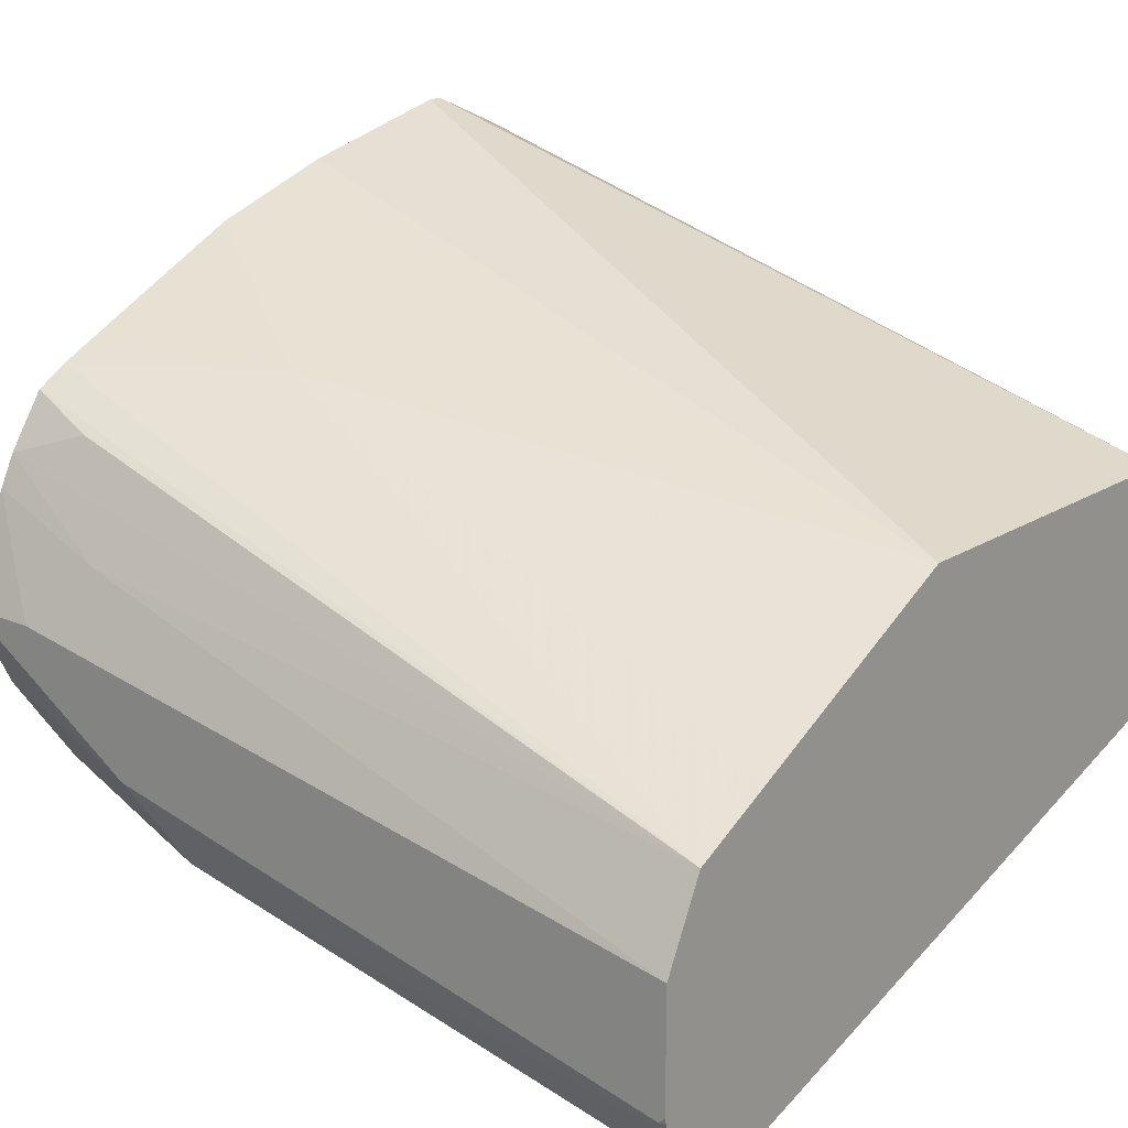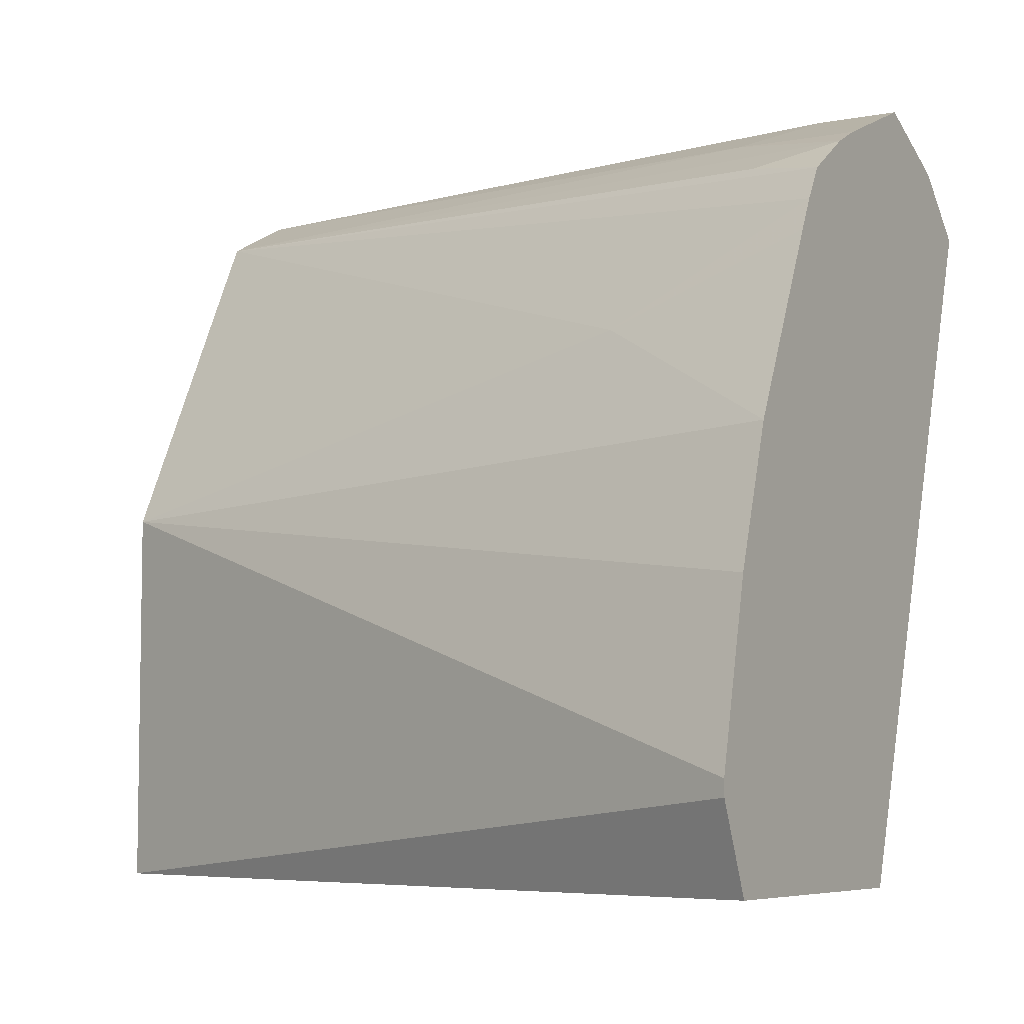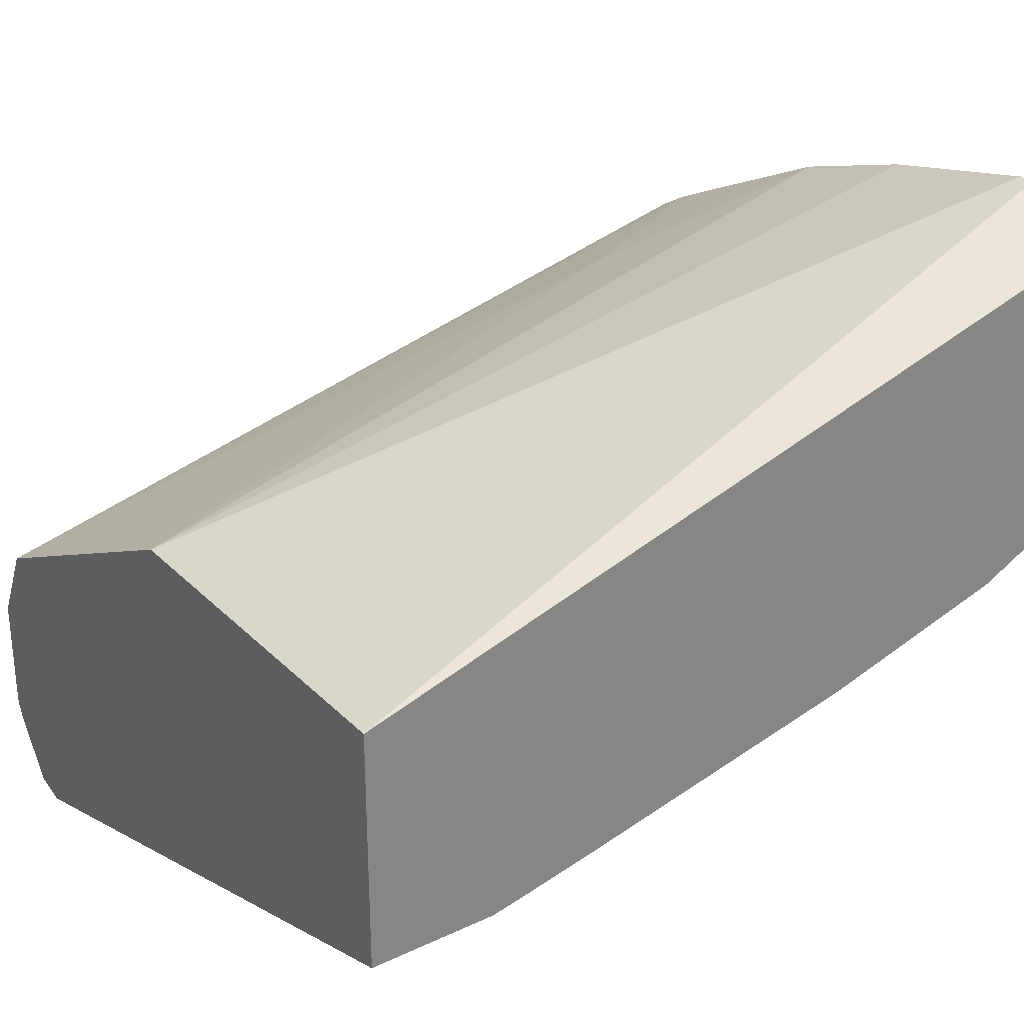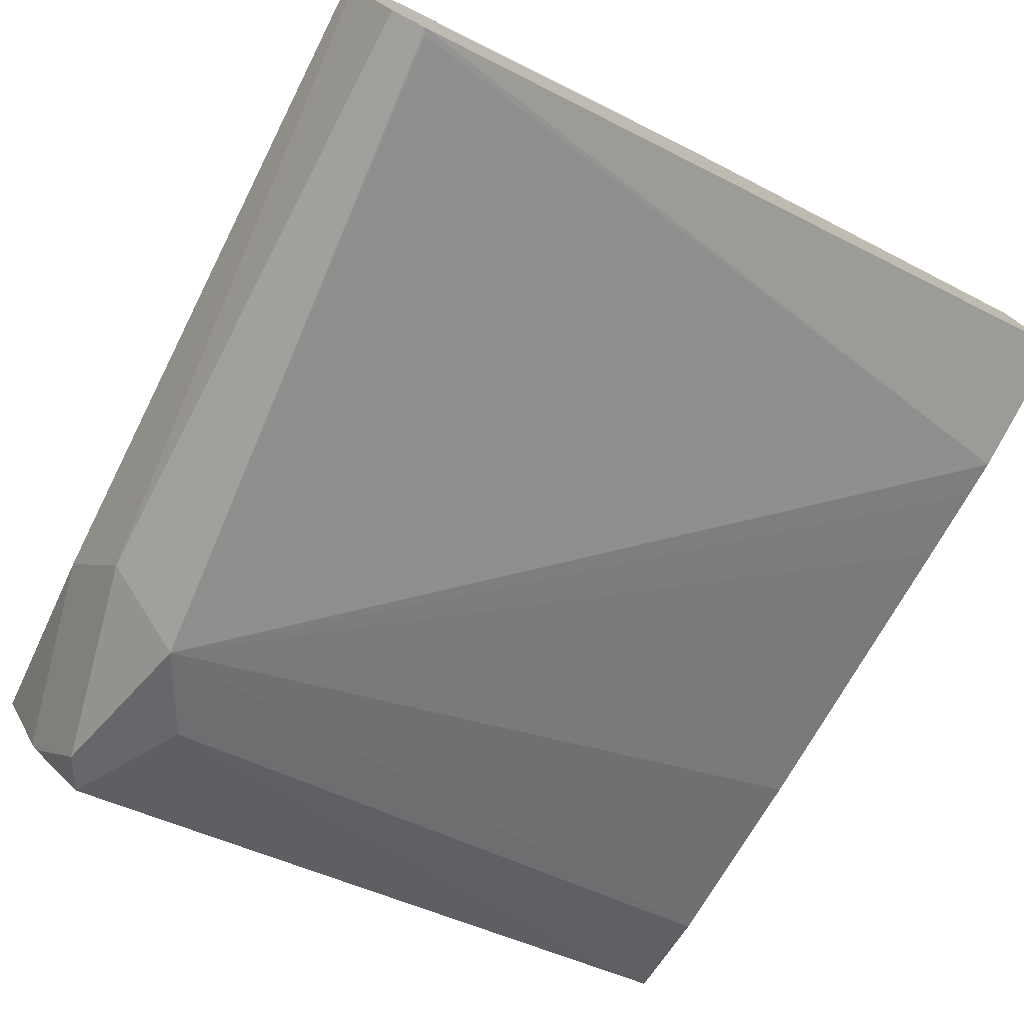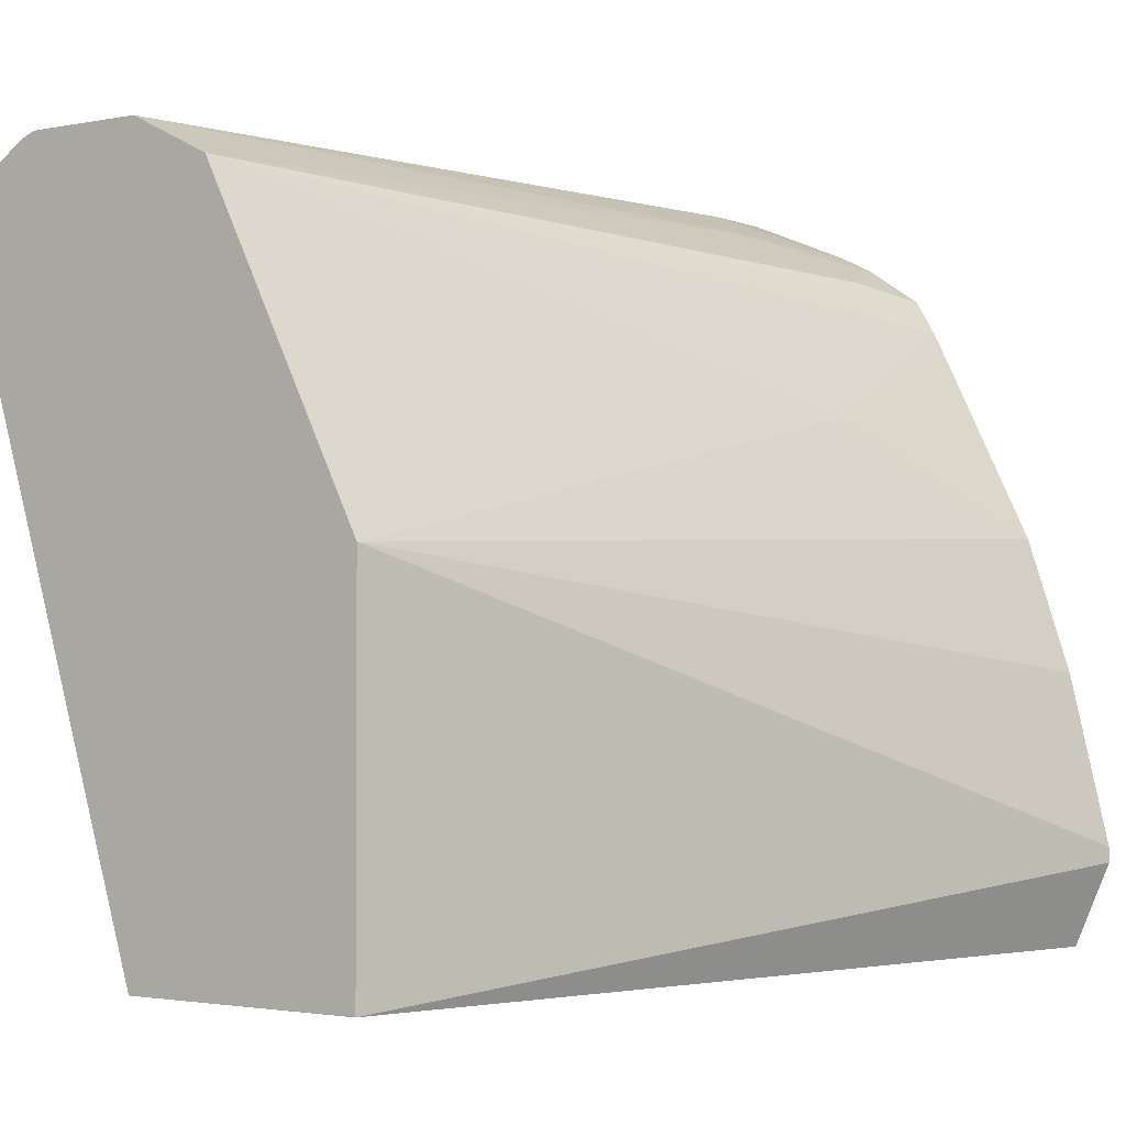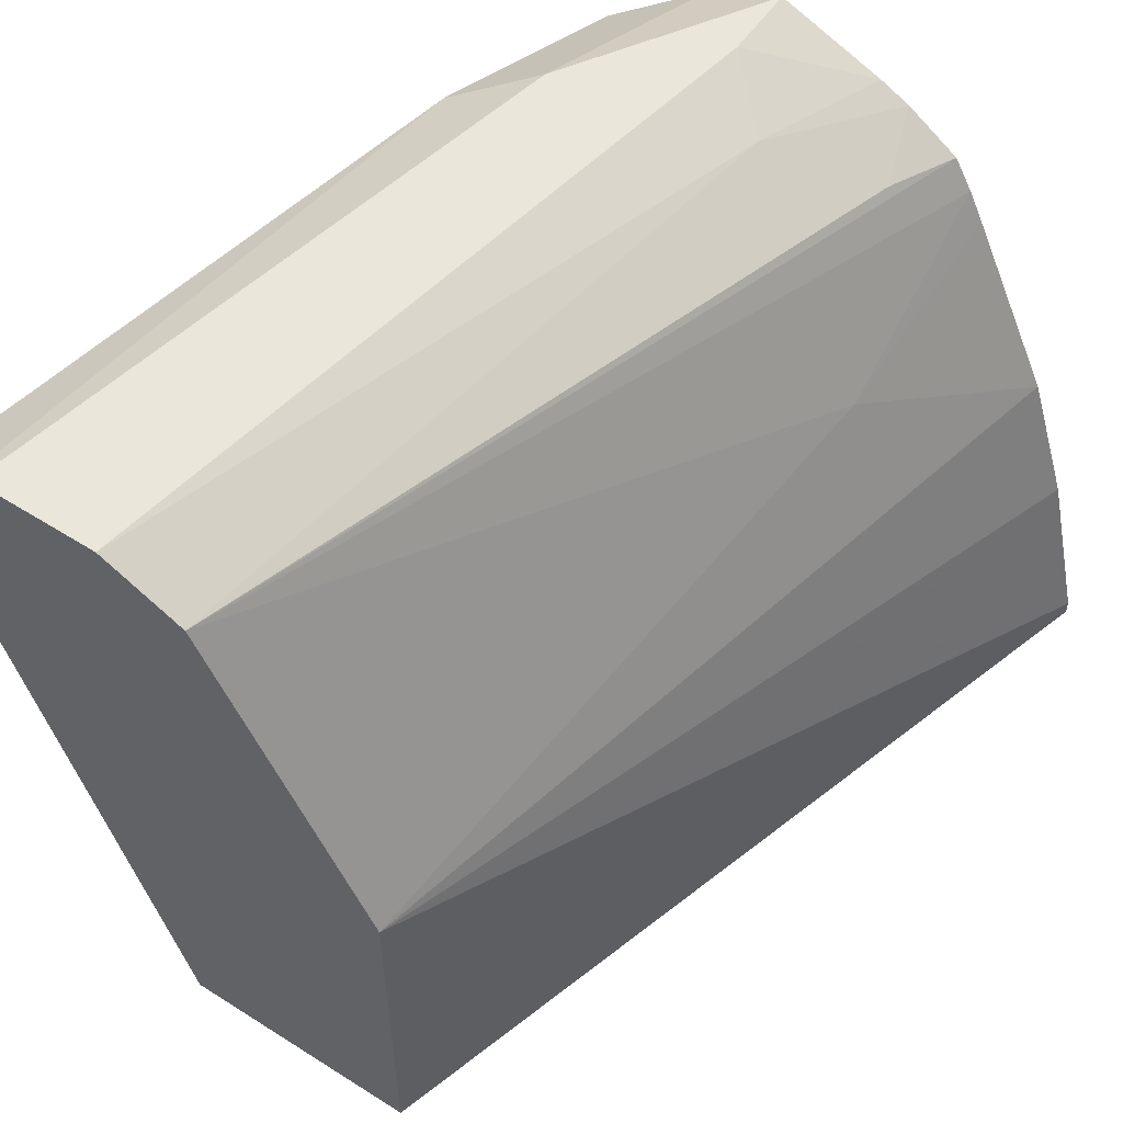
<metadata>
{"format":"obj","ext":"obj","renderer":"f3d","projection":"perspective","resolution":1024,"background":"white","views":[{"elev":18.2,"azim":-140.4,"up":"+Z"},{"elev":-6.2,"azim":30.2,"up":"+Y"},{"elev":28.8,"azim":-35.0,"up":"+Z"},{"elev":-77.9,"azim":-117.1,"up":"+Z"},{"elev":-2.0,"azim":-55.0,"up":"+Y"},{"elev":54.9,"azim":-56.2,"up":"+Y"}]}
</metadata>
<code>
v -0.00181 0.5438 -0.5818
v -0.00181 0.5438 -0.5822
v -0.001786 0.5438 -0.5095
v -0.00181 0.5441 -0.5095
v -0.00181 0.7405 -0.6432
v 0.0364 0.5438 -0.5822
v 0.2411 0.5438 -0.4382
v 0.2411 0.5686 -0.4276
v -0.00181 0.655 -0.5095
v 2.107e-05 0.7399 -0.6429
v -0.00181 0.75 -0.6408
v 0.1819 0.7278 -0.6186
v 0.04662 0.5438 -0.5802
v 0.2411 0.5438 -0.5254
v 0.2411 0.5732 -0.4276
v -0.00181 0.6781 -0.521
v 0.2411 0.6235 -0.4396
v 0.2411 0.663 -0.4526
v 0.1819 0.696 -0.4822
v -0.00181 0.7624 -0.6223
v 0.1698 0.7521 -0.6065
v 0.2305 0.7399 -0.5944
v 0.2411 0.7346 -0.5891
v 0.2062 0.7157 -0.6065
v 0.2129 0.5438 -0.5395
v 0.1557 0.5438 -0.556
v 0.06738 0.5438 -0.5759
v 0.2411 0.7141 -0.5822
v -0.00181 0.7266 -0.5453
v 0.2411 0.717 -0.4788
v 0.2411 0.7261 -0.4833
v -0.00181 0.7521 -0.558
v -0.00181 0.7638 -0.6186
v 2.107e-05 0.7642 -0.6186
v 0.1819 0.7642 -0.5822
v 0.2411 0.7524 -0.5704
v 0.2411 0.7505 -0.5732
v 0.2411 0.7358 -0.489
v -0.00181 0.7642 -0.5822
v 0.2183 0.7399 -0.4973
v 0.2411 0.7466 -0.5049
v 0.2001 0.7551 -0.5277
v -0.00181 0.7642 -0.6168
v 0.2411 0.7642 -0.5459
v 0.2183 0.7642 -0.5459
v 0.2411 0.7511 -0.514
f 19 32 29
f 19 31 32
f 19 30 31
f 18 30 19
f 16 19 29
f 14 24 28
f 14 25 24
f 12 27 13
f 12 26 27
f 12 21 22
f 12 24 25
f 12 23 24
f 44 45 46
f 11 21 12
f 11 20 21
f 9 19 16
f 9 18 19
f 20 33 34
f 12 25 26
f 20 34 21
f 34 39 45
f 21 34 35
f 9 17 18
f 42 46 45
f 41 46 42
f 39 42 45
f 38 41 40
f 35 44 36
f 34 44 35
f 34 45 44
f 34 43 39
f 33 43 34
f 32 42 39
f 32 41 42
f 32 40 41
f 32 38 40
f 31 38 32
f 23 28 24
f 22 35 36
f 22 37 23
f 22 36 37
f 21 35 22
f 9 15 17
f 12 22 23
f 7 17 15
f 1 11 5
f 1 20 11
f 1 33 20
f 1 43 33
f 1 39 43
f 1 32 39
f 1 29 32
f 1 16 29
f 1 9 16
f 1 4 9
f 1 3 4
f 1 7 3
f 1 14 7
f 1 25 14
f 1 26 25
f 1 13 27
f 1 6 13
f 1 2 6
f 7 15 8
f 1 5 2
f 2 5 6
f 1 27 26
f 3 8 4
f 3 7 8
f 7 18 17
f 7 30 18
f 7 38 31
f 7 41 38
f 7 46 41
f 7 44 46
f 7 36 44
f 7 37 36
f 7 31 30
f 7 28 23
f 7 23 37
f 4 15 9
f 5 11 12
f 5 10 6
f 6 10 12
f 6 12 13
f 7 14 28
f 5 12 10
f 4 8 15

</code>
